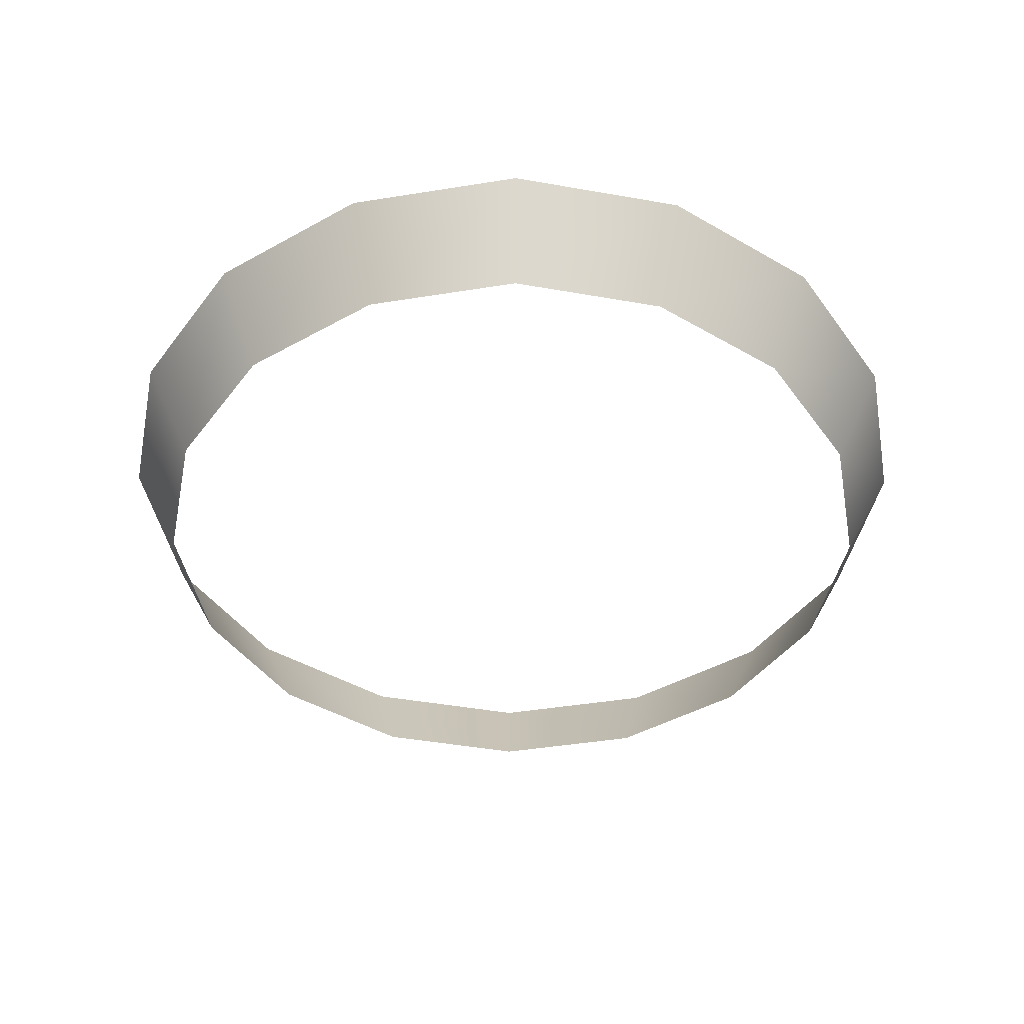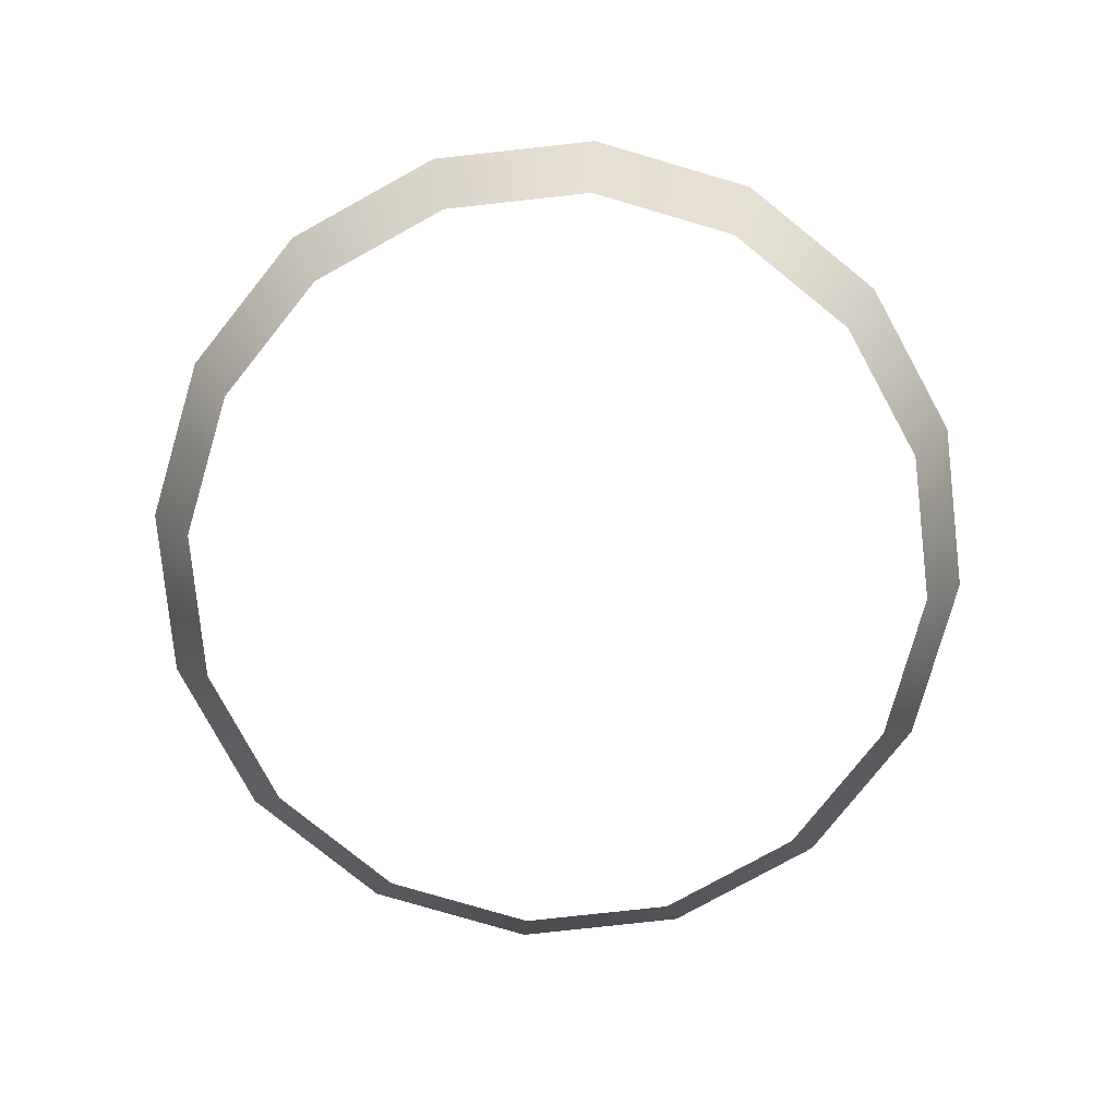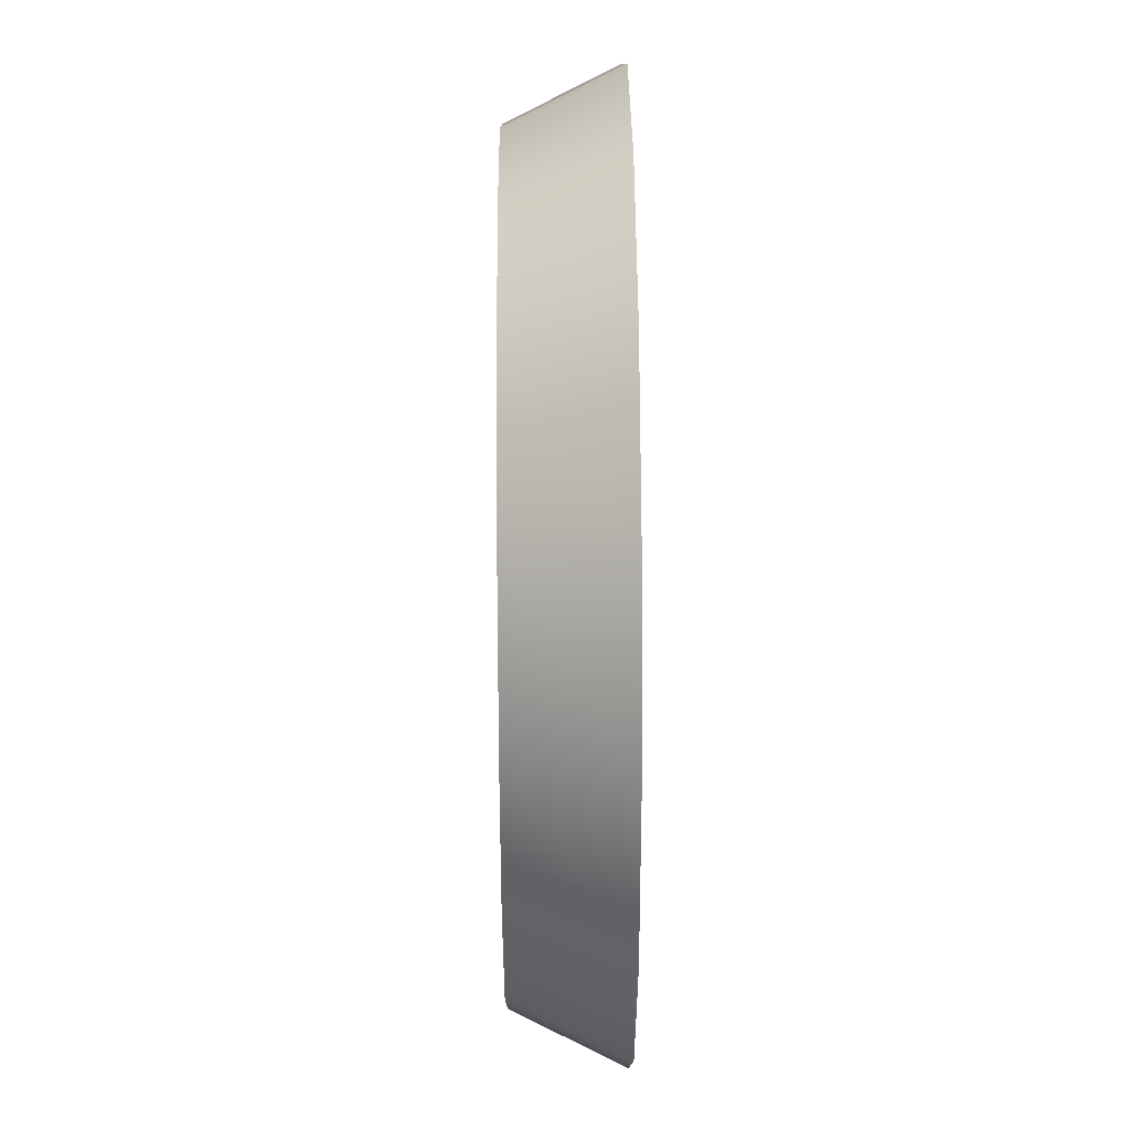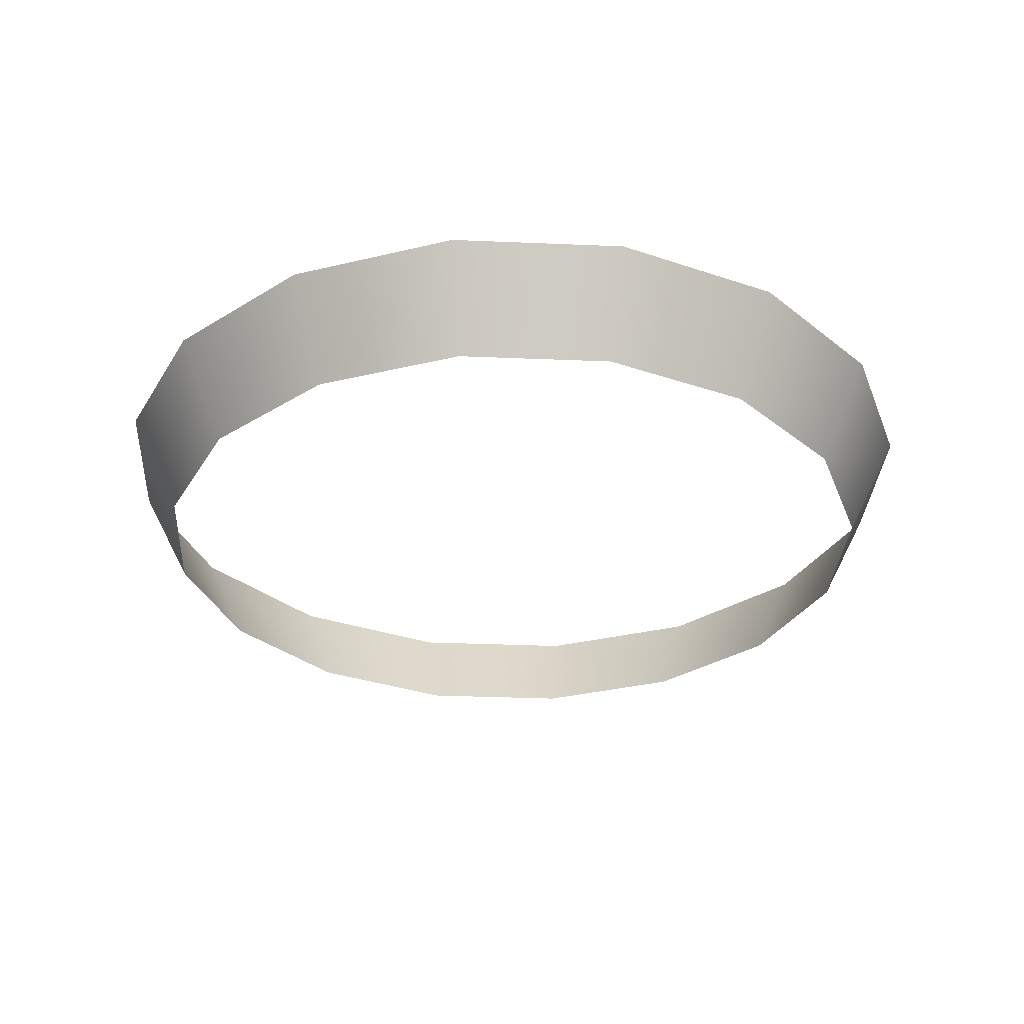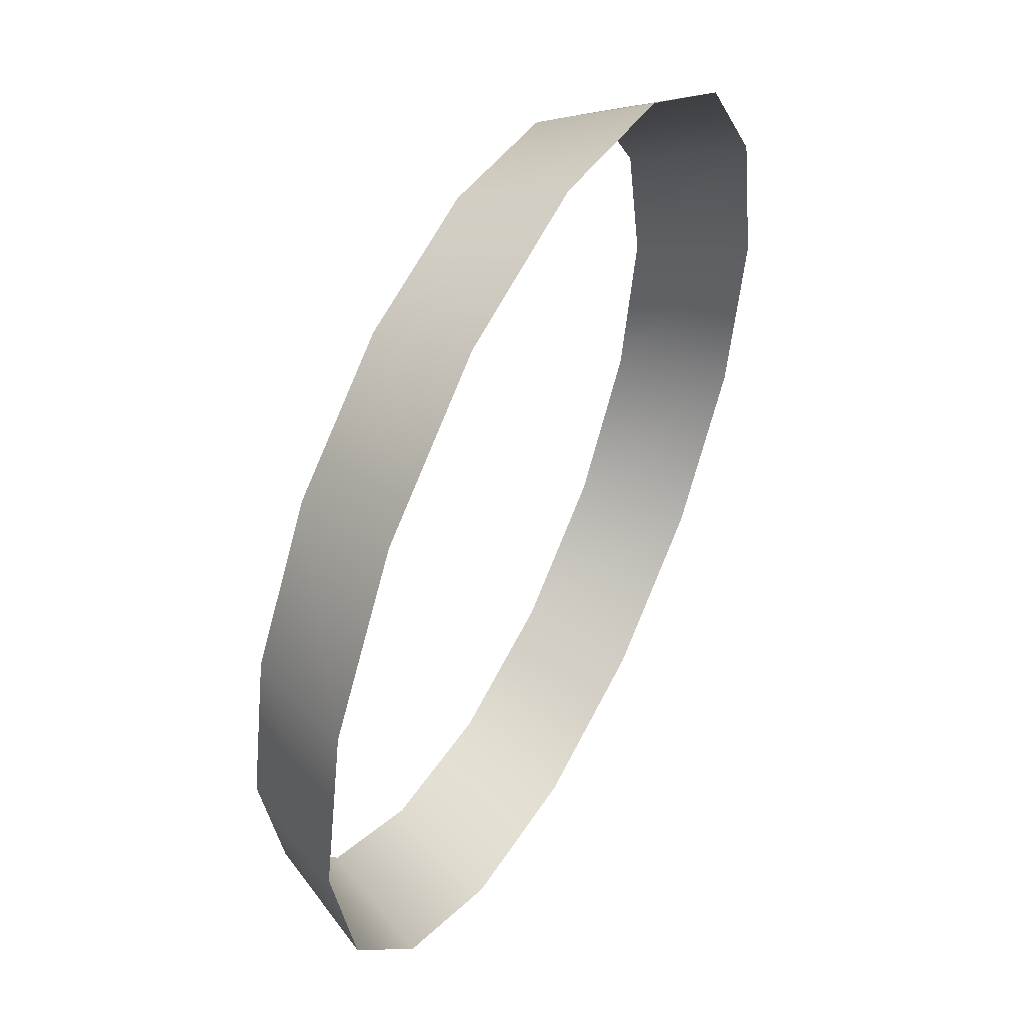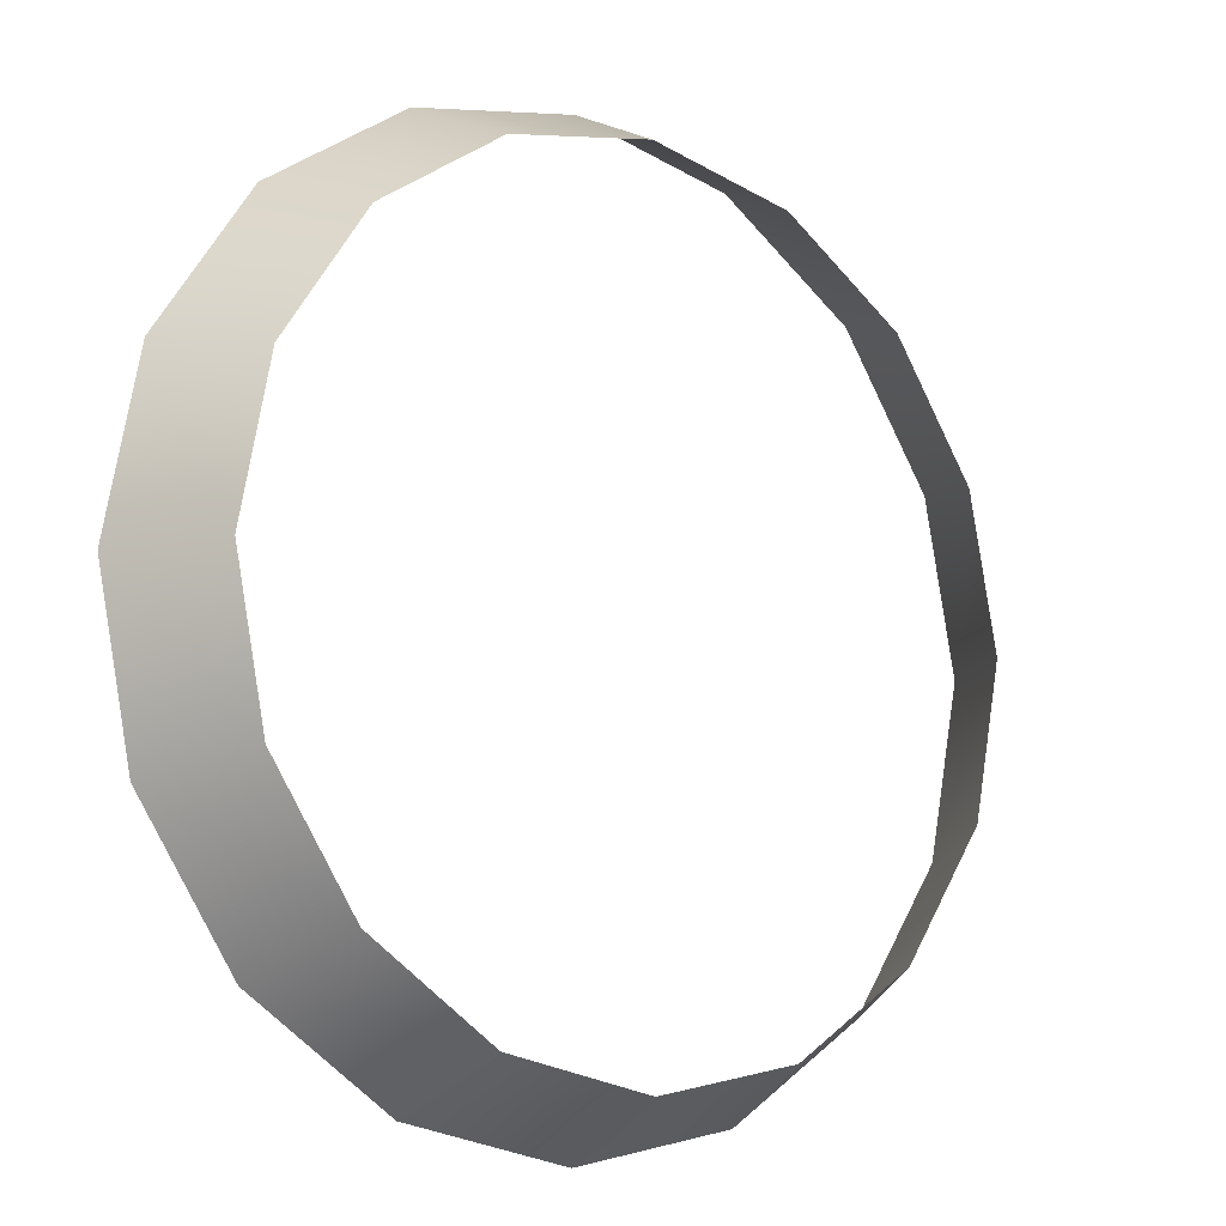
<metadata>
{"format":"obj","ext":"obj","renderer":"f3d","projection":"perspective","resolution":1024,"background":"white","views":[{"elev":-44.0,"azim":179.5,"up":"+Y"},{"elev":-80.0,"azim":-117.5,"up":"+Y"},{"elev":44.2,"azim":89.5,"up":"+Z"},{"elev":-31.3,"azim":165.3,"up":"+Y"},{"elev":49.9,"azim":117.6,"up":"+Z"},{"elev":-11.4,"azim":-38.6,"up":"+Z"}]}
</metadata>
<code>
g fxmesh_lightcone
v 0.4619 -0.003691 -0.1913
v 0.5248 0.1316 -0.2174
v 0.4016 0.1316 -0.4016
v 0.3536 -0.003691 -0.3536
v 0.2174 0.1316 -0.5248
v 0.1913 -0.003691 -0.4619
v 3.07e-07 0.1316 -0.568
v 2.689e-07 -0.003691 -0.5
v -0.2174 0.1316 -0.5248
v -0.1913 -0.003691 -0.4619
v -0.4016 0.1316 -0.4016
v -0.3536 -0.003691 -0.3536
v -0.5248 0.1316 -0.2174
v -0.4619 -0.003691 -0.1913
v -0.568 0.1316 -1.261e-07
v -0.5 -0.003691 -1.261e-07
v -0.5248 0.1316 0.2174
v -0.4619 -0.003691 0.1913
v -0.4016 0.1316 0.4016
v -0.3536 -0.003691 0.3536
v -0.2174 0.1316 0.5248
v -0.1913 -0.003691 0.4619
v -7.445e-08 0.1316 0.568
v -7.445e-08 -0.003691 0.5
v 0.2174 0.1316 0.5248
v 0.1913 -0.003691 0.4619
v 0.4016 0.1316 0.4016
v 0.3536 -0.003691 0.3536
v 0.5248 0.1316 0.2174
v 0.4619 -0.003691 0.1913
v 0.568 0.1316 2.644e-08
v 0.5 -0.003691 2.644e-08
v 0.5248 0.1316 -0.2174
v 0.4619 -0.003691 -0.1913
g fxmesh_lightcone_0
f 3 2 1
f 4 3 1
f 5 3 4
f 6 5 4
f 7 5 6
f 8 7 6
f 9 7 8
f 10 9 8
f 11 9 10
f 12 11 10
f 13 11 12
f 14 13 12
f 15 13 14
f 16 15 14
f 17 15 16
f 18 17 16
f 19 17 18
f 20 19 18
f 21 19 20
f 22 21 20
f 23 21 22
f 24 23 22
f 25 23 24
f 26 25 24
f 27 25 26
f 28 27 26
f 29 27 28
f 30 29 28
f 31 29 30
f 32 31 30
f 33 31 32
f 34 33 32

</code>
